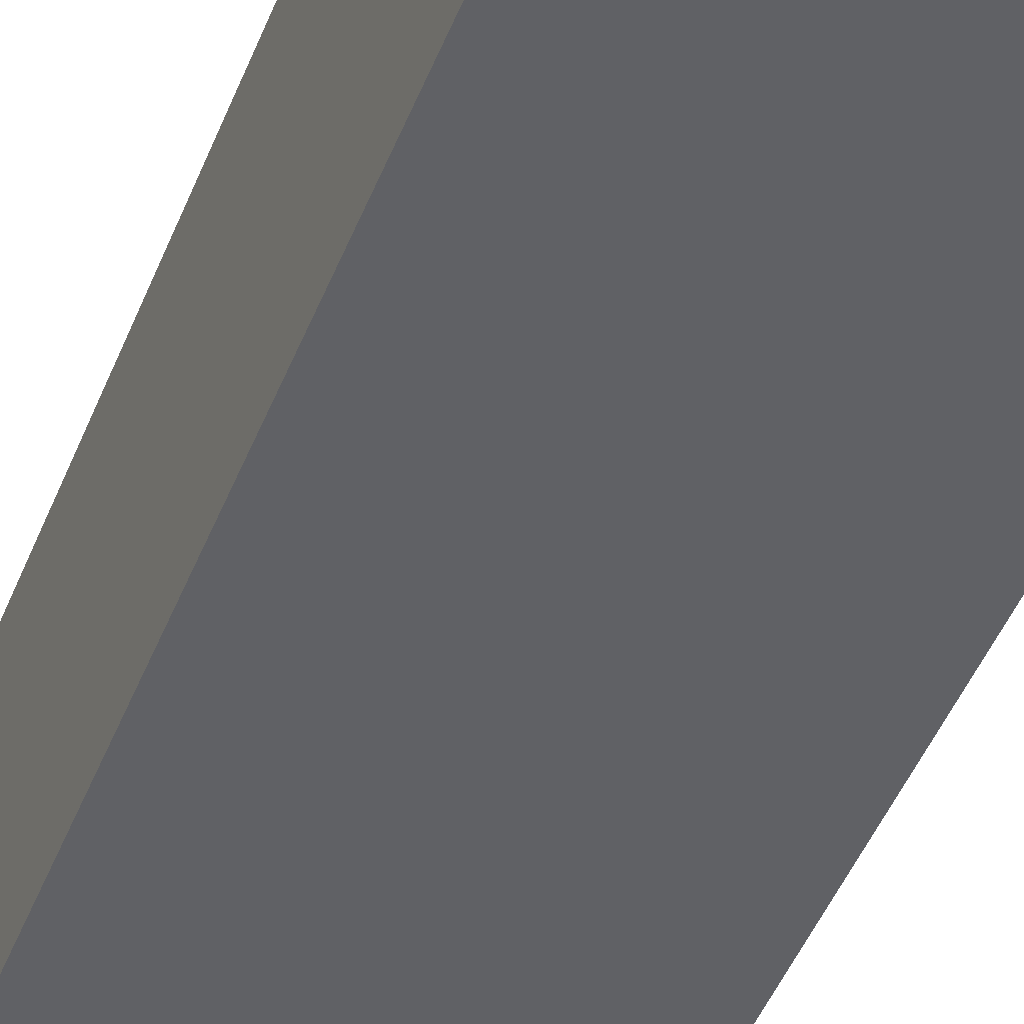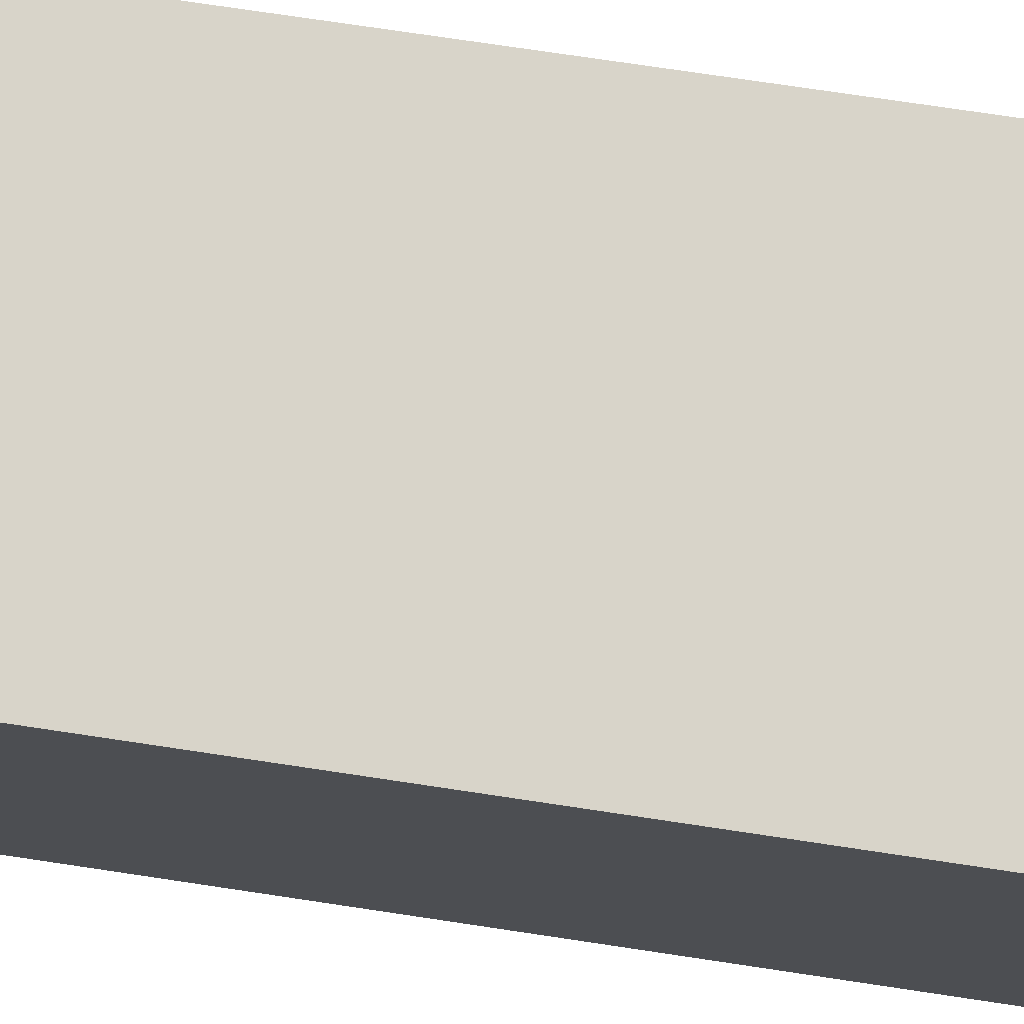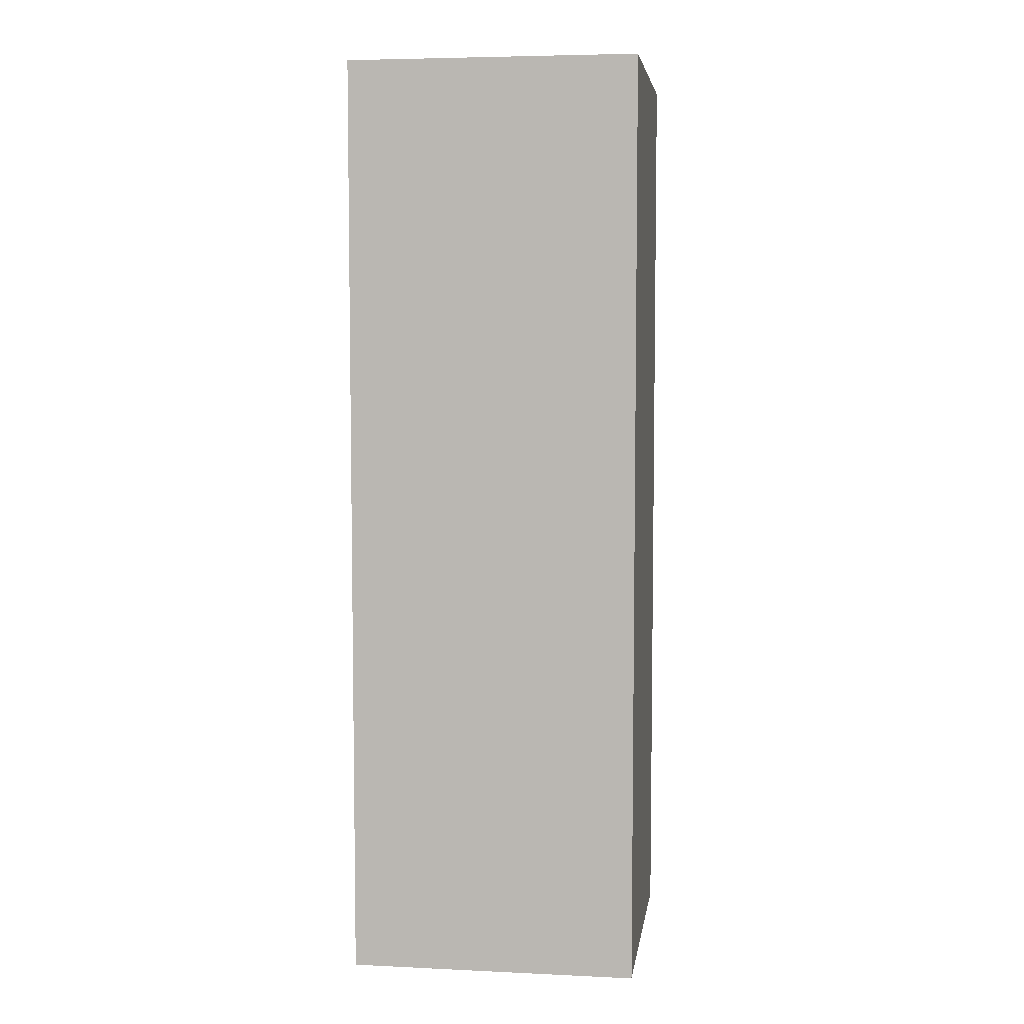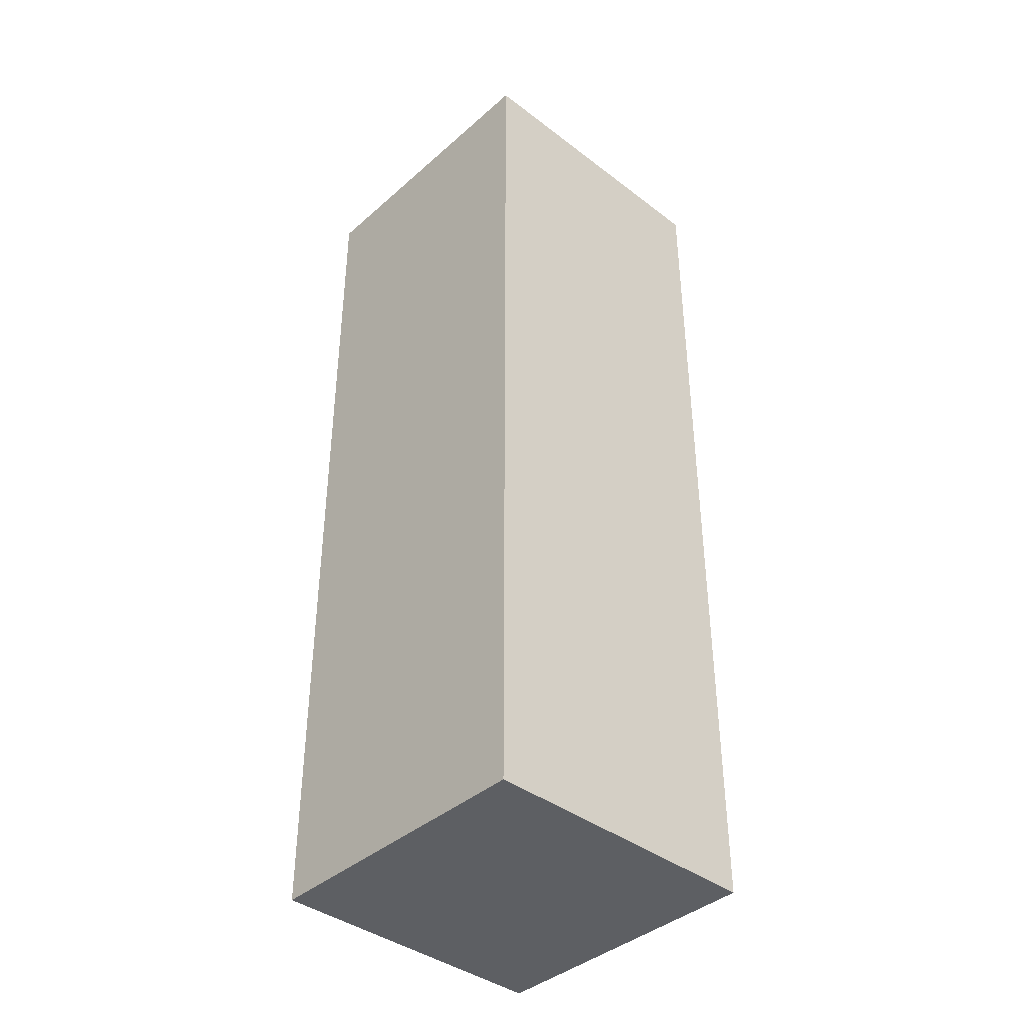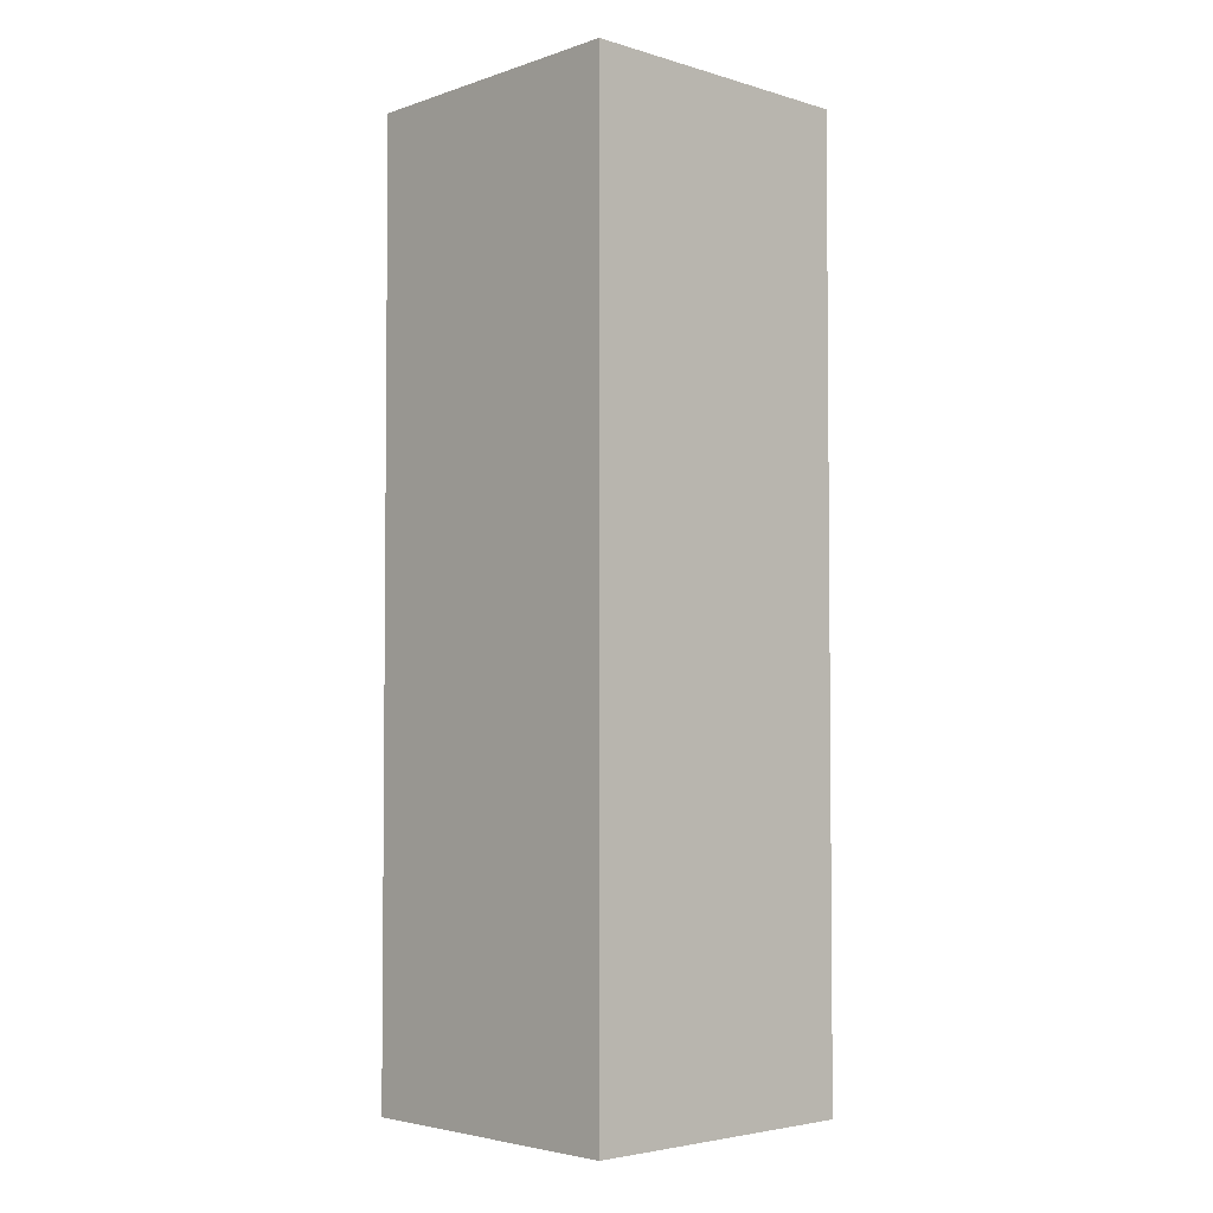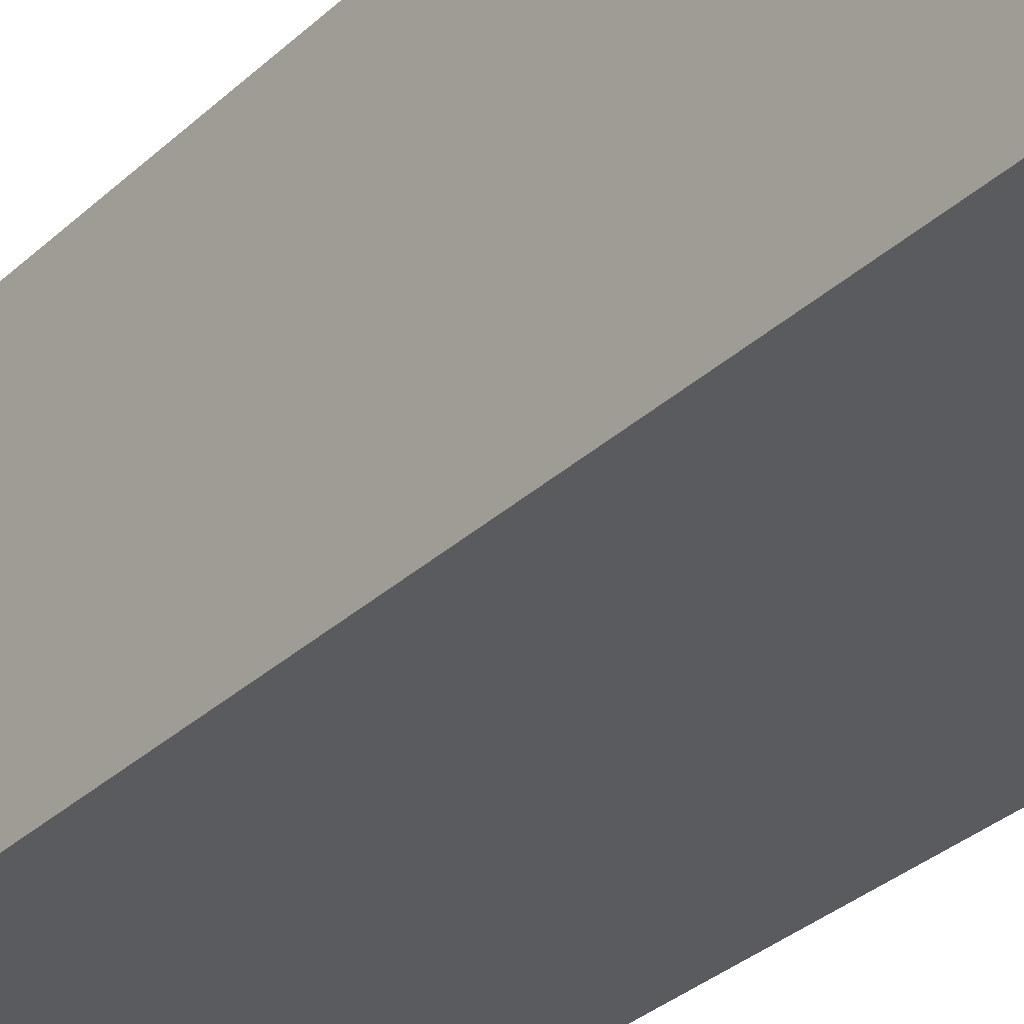
<metadata>
{"format":"obj","ext":"obj","renderer":"f3d","projection":"perspective","resolution":1024,"background":"white","views":[{"elev":-49.6,"azim":158.1,"up":"+Z"},{"elev":75.4,"azim":98.5,"up":"+Z"},{"elev":5.3,"azim":8.2,"up":"+Y"},{"elev":-40.1,"azim":-43.0,"up":"+Y"},{"elev":-4.0,"azim":46.7,"up":"+Y"},{"elev":-32.2,"azim":141.8,"up":"+Z"}]}
</metadata>
<code>
o cube
v 0.6555 0 0.3445
v 0.3445 0 0.3445
v 0.3438 1 0.3438
v 0.6562 1 0.3438
v 0.3438 1 0.6562
v 0.3445 0 0.6555
v 0.6555 0 0.6555
v 0.6562 1 0.6562
f 1 2 3 4
f 5 6 7 8
f 6 2 1 7
f 4 3 5 8
f 3 2 6 5
f 7 1 4 8

</code>
